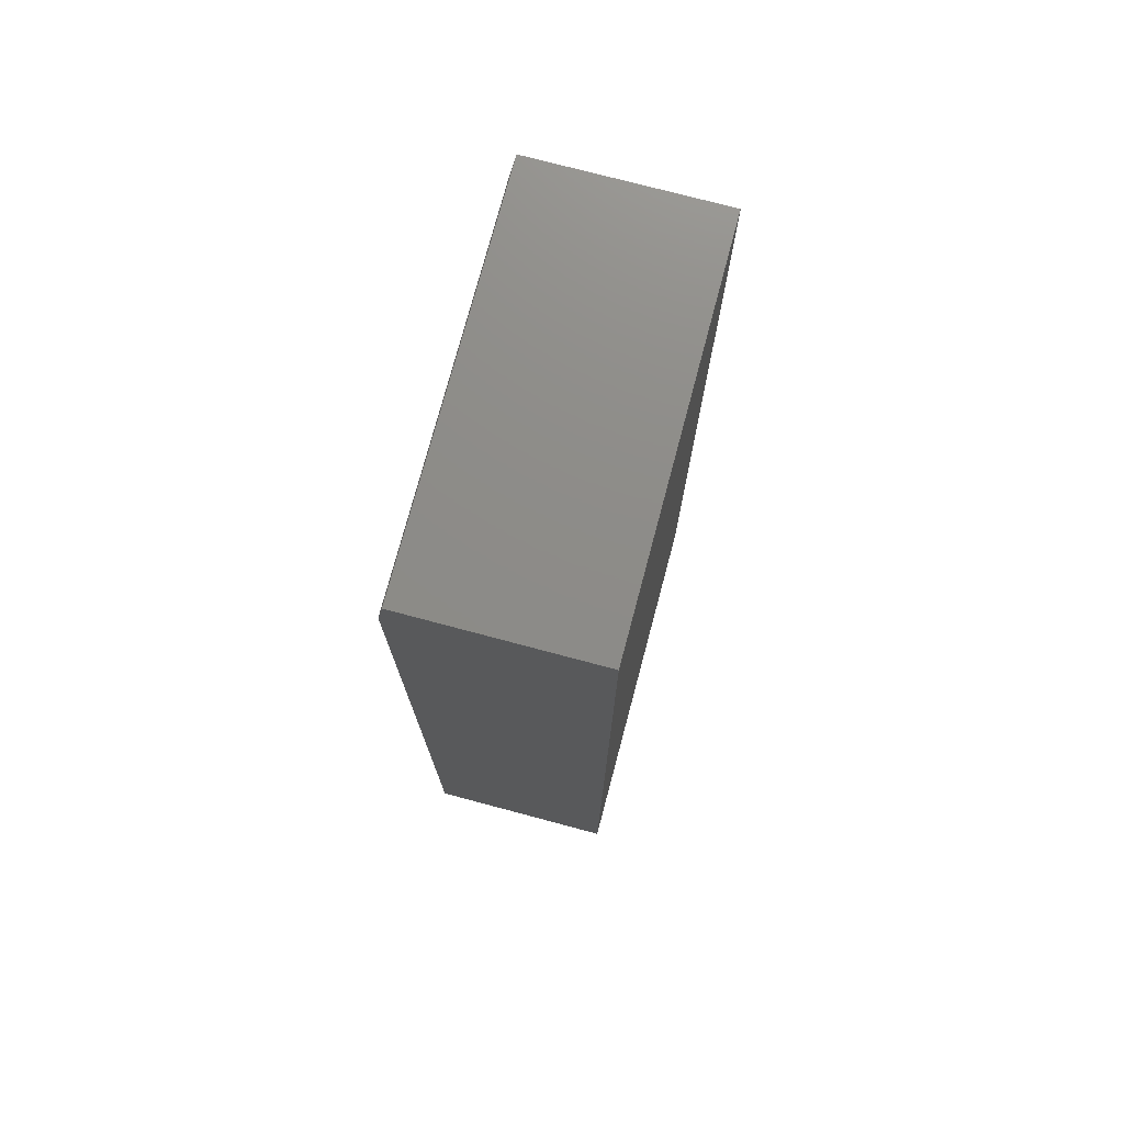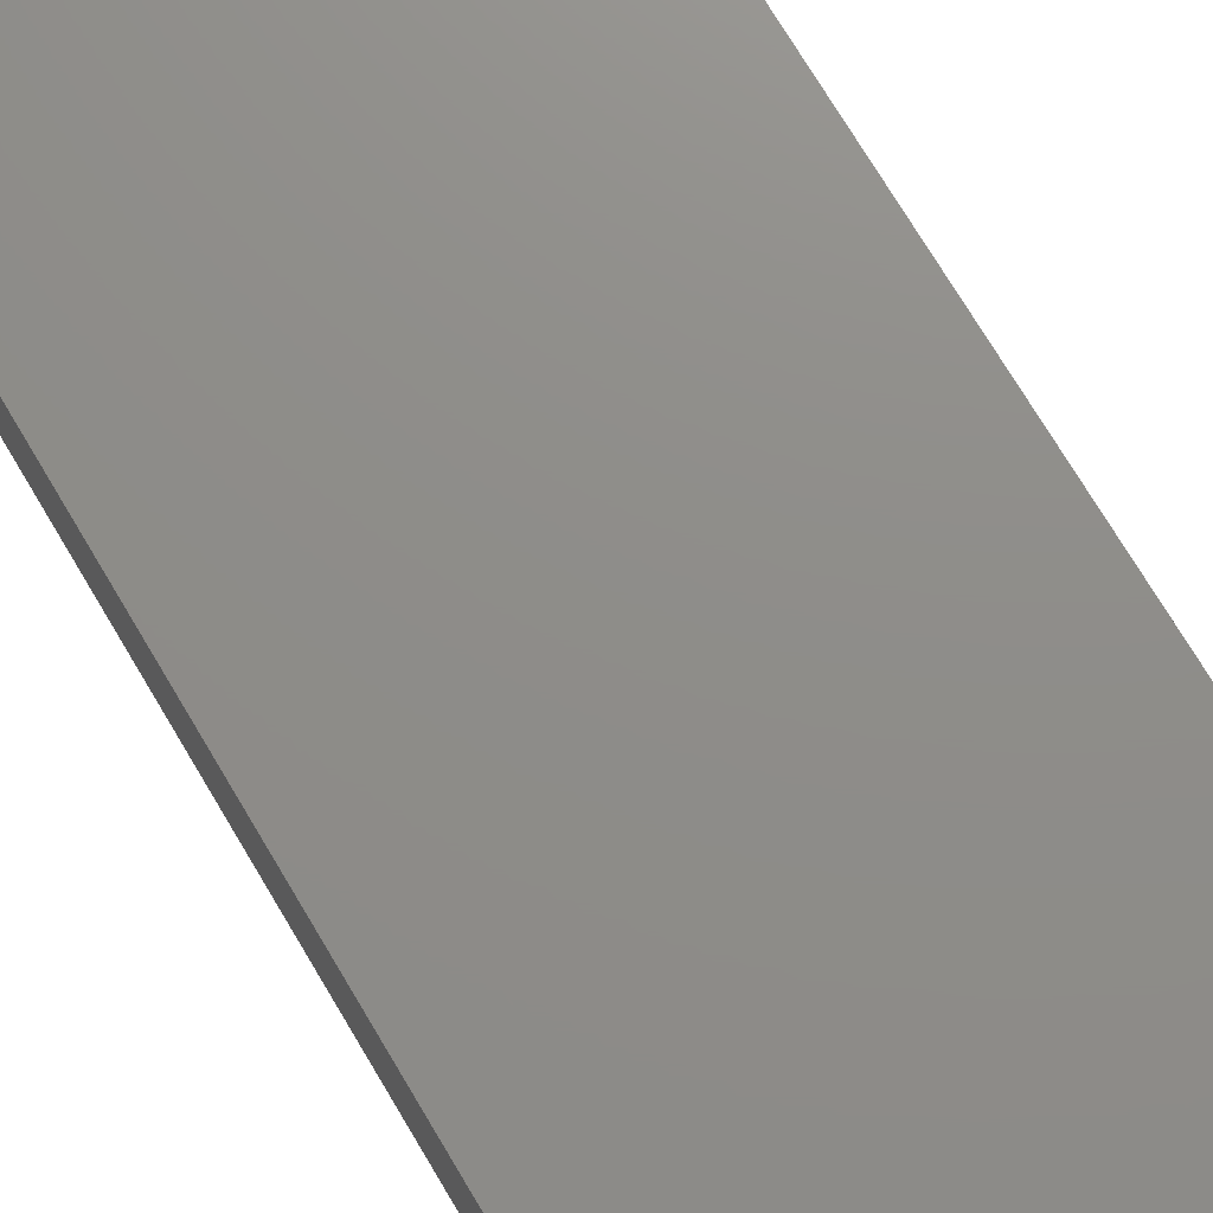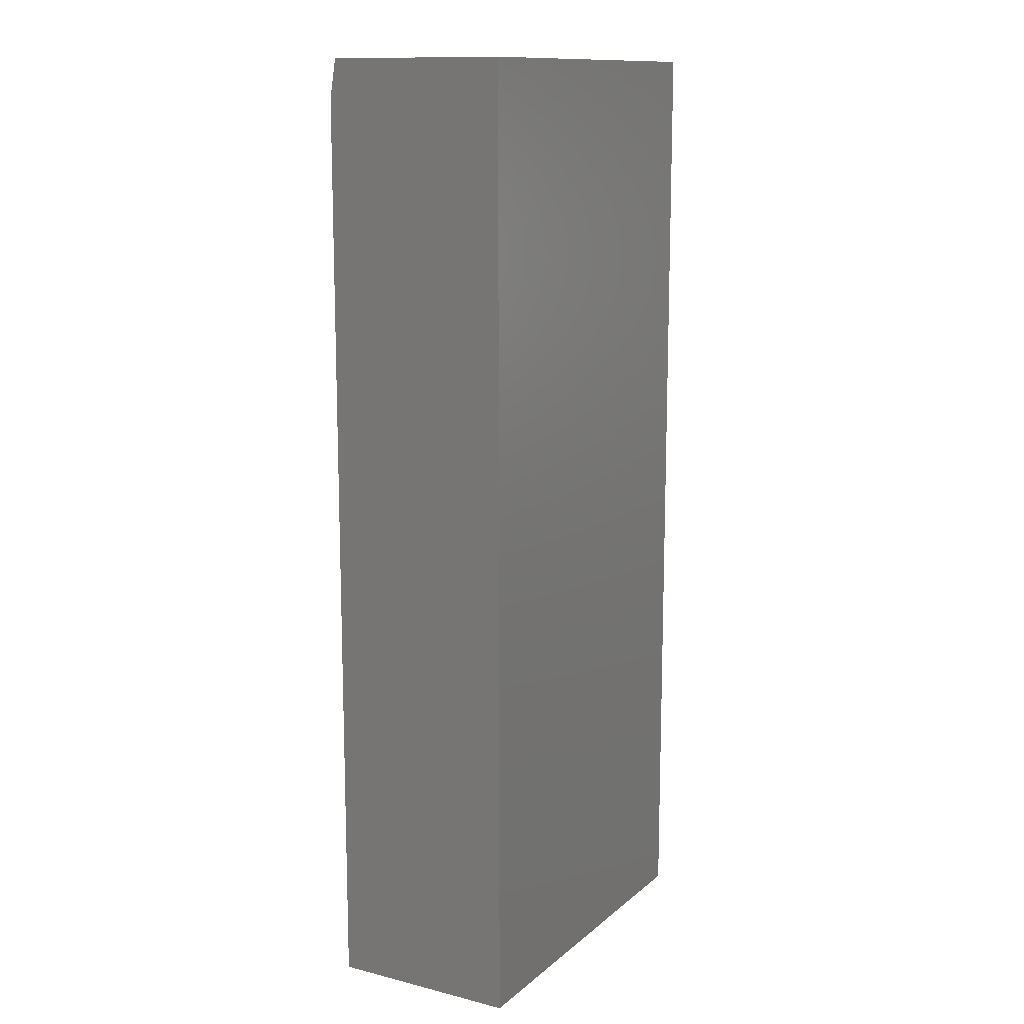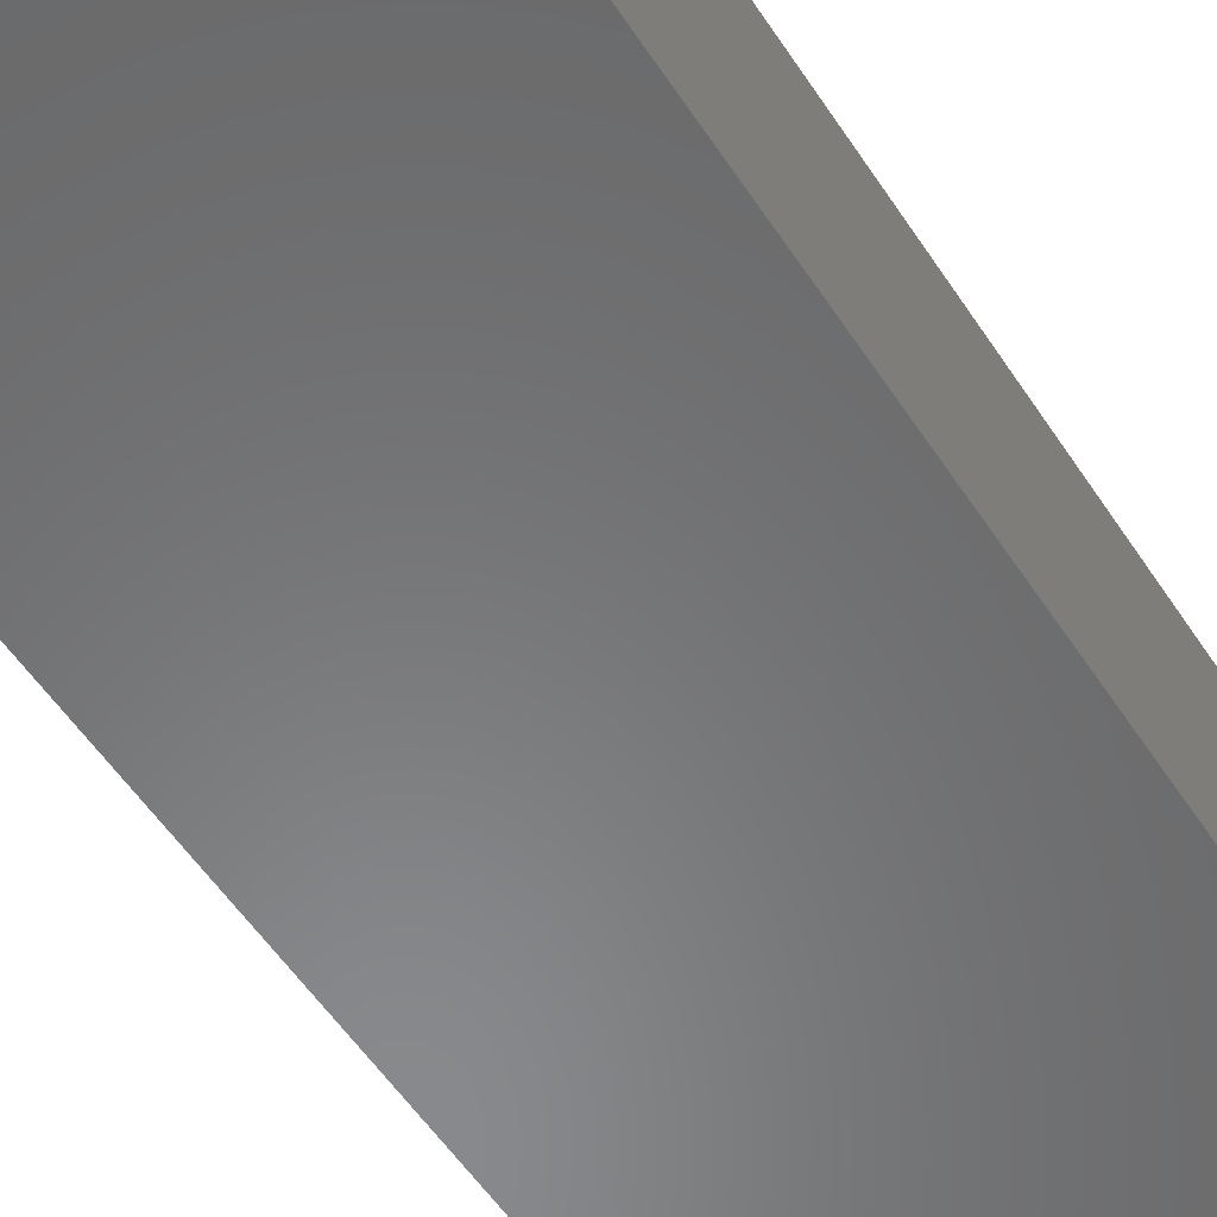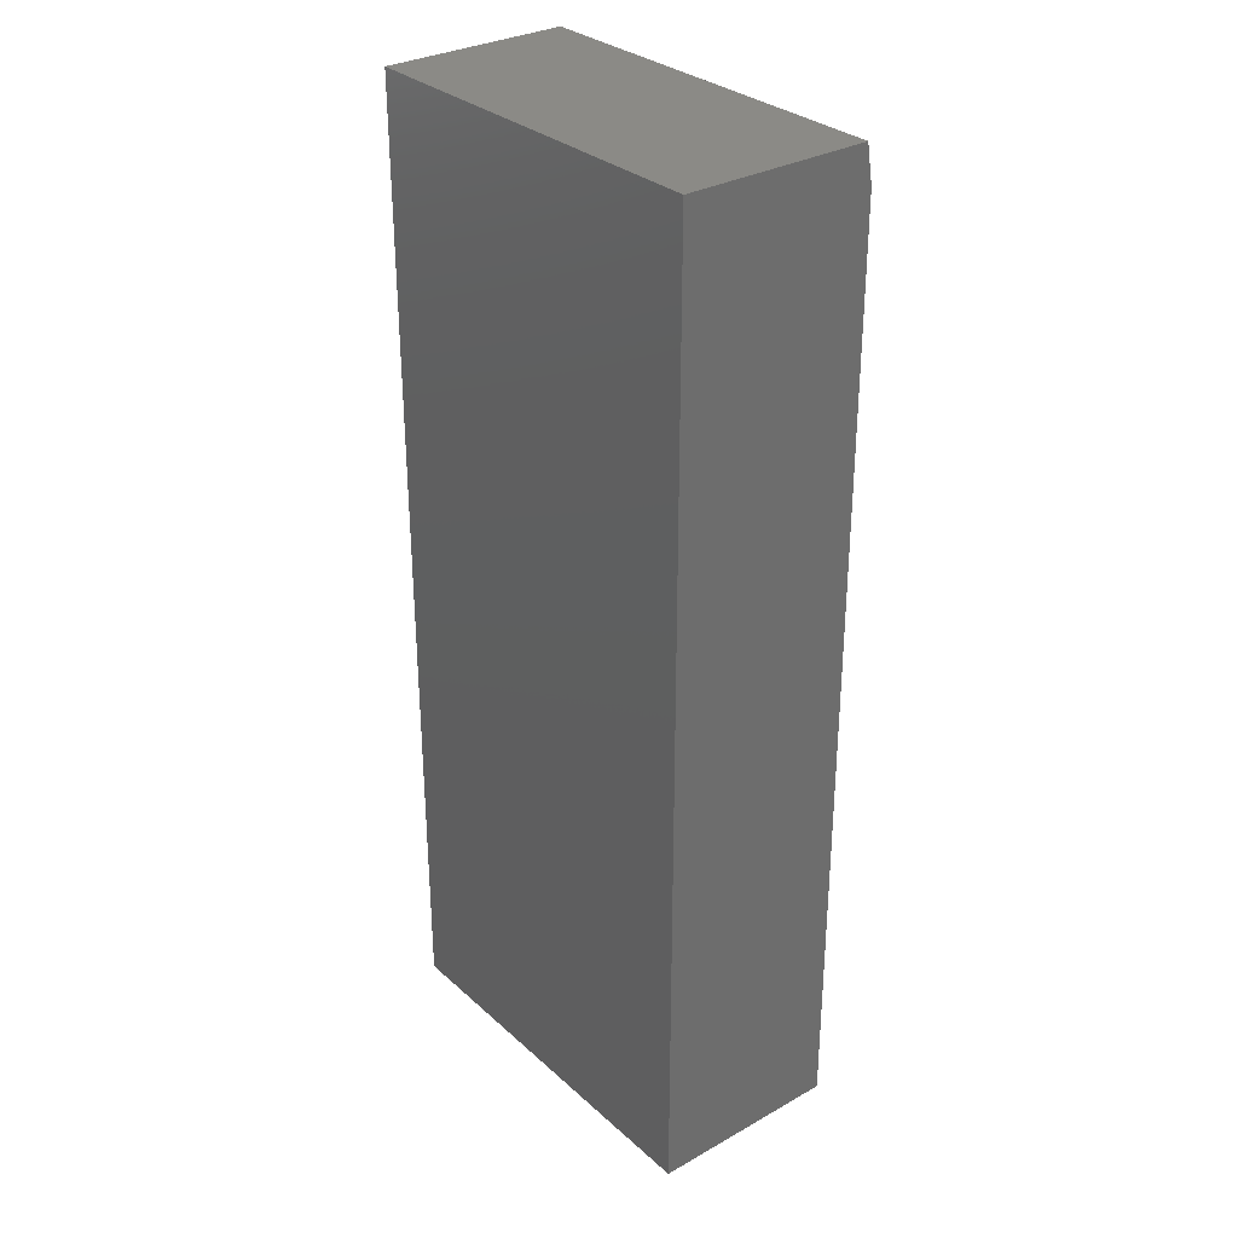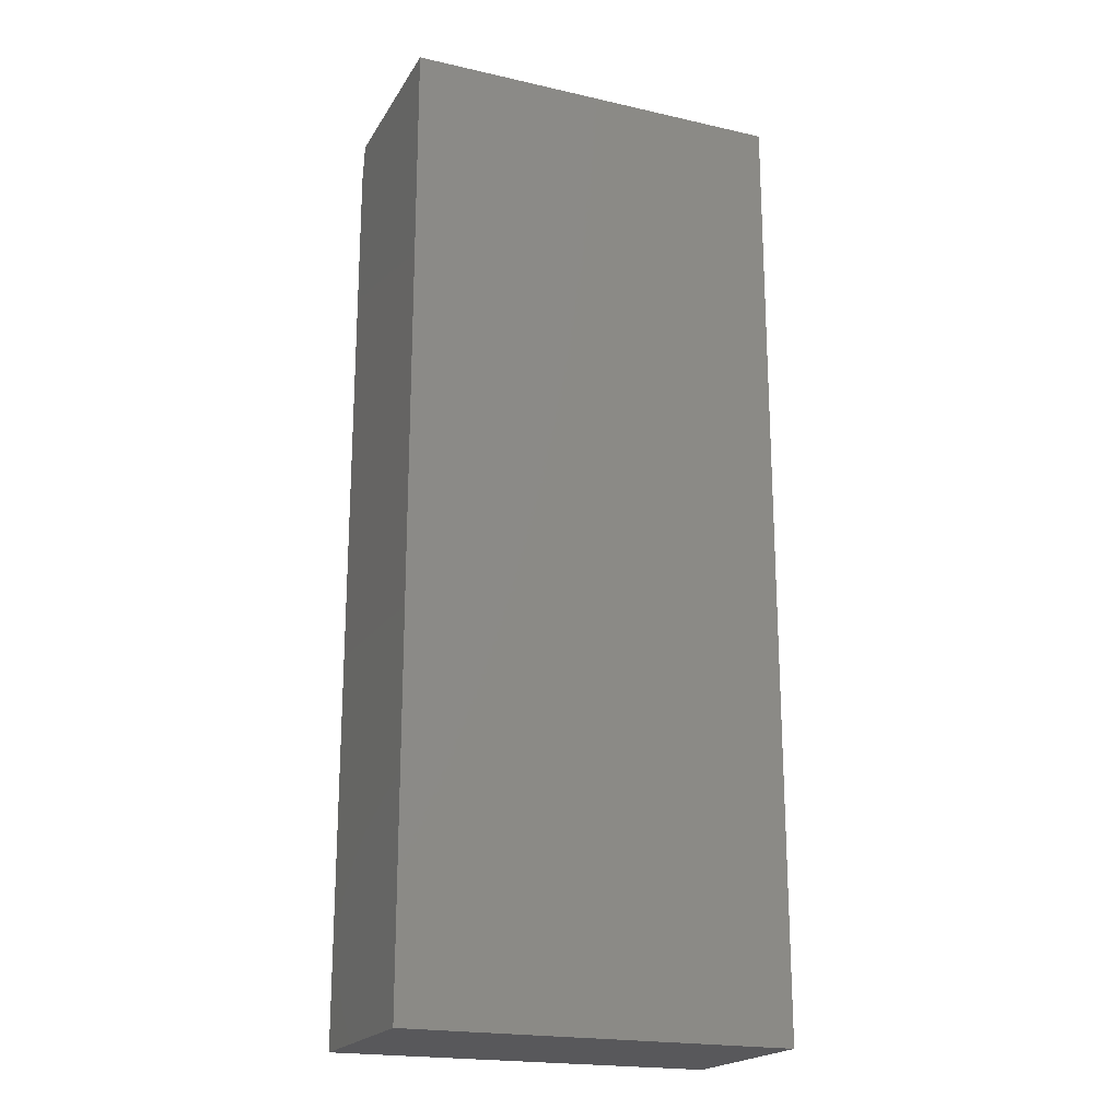
<metadata>
{"format":"stl","ext":"stl","renderer":"f3d","projection":"perspective","resolution":1024,"background":"white","views":[{"elev":75.2,"azim":-75.1,"up":"+Z"},{"elev":74.1,"azim":-30.9,"up":"+Y"},{"elev":12.8,"azim":-60.3,"up":"+Z"},{"elev":-55.6,"azim":32.9,"up":"+Y"},{"elev":31.1,"azim":51.3,"up":"+Z"},{"elev":-20.2,"azim":-22.6,"up":"+Z"}]}
</metadata>
<code>
# stl→obj: 10 verts, 16 faces
v -0.25 0 -0.75
v -0.25 1.266e-16 0.3906
v 0.225 2.637e-17 -0.75
v 0.225 1.53e-16 0.3906
v -0.25 -0.2344 -0.75
v -0.25 -0.2344 0.4375
v -0.25 -0.007812 0.4375
v 0.225 -0.2344 0.4375
v 0.225 -0.007812 0.4375
v 0.225 -0.2344 -0.75
f 1 2 3
f 3 2 4
f 1 5 2
f 2 5 6
f 2 6 7
f 8 9 6
f 6 9 7
f 10 3 8
f 8 3 4
f 8 4 9
f 9 4 7
f 7 4 2
f 5 10 6
f 6 10 8
f 5 1 10
f 10 1 3

</code>
